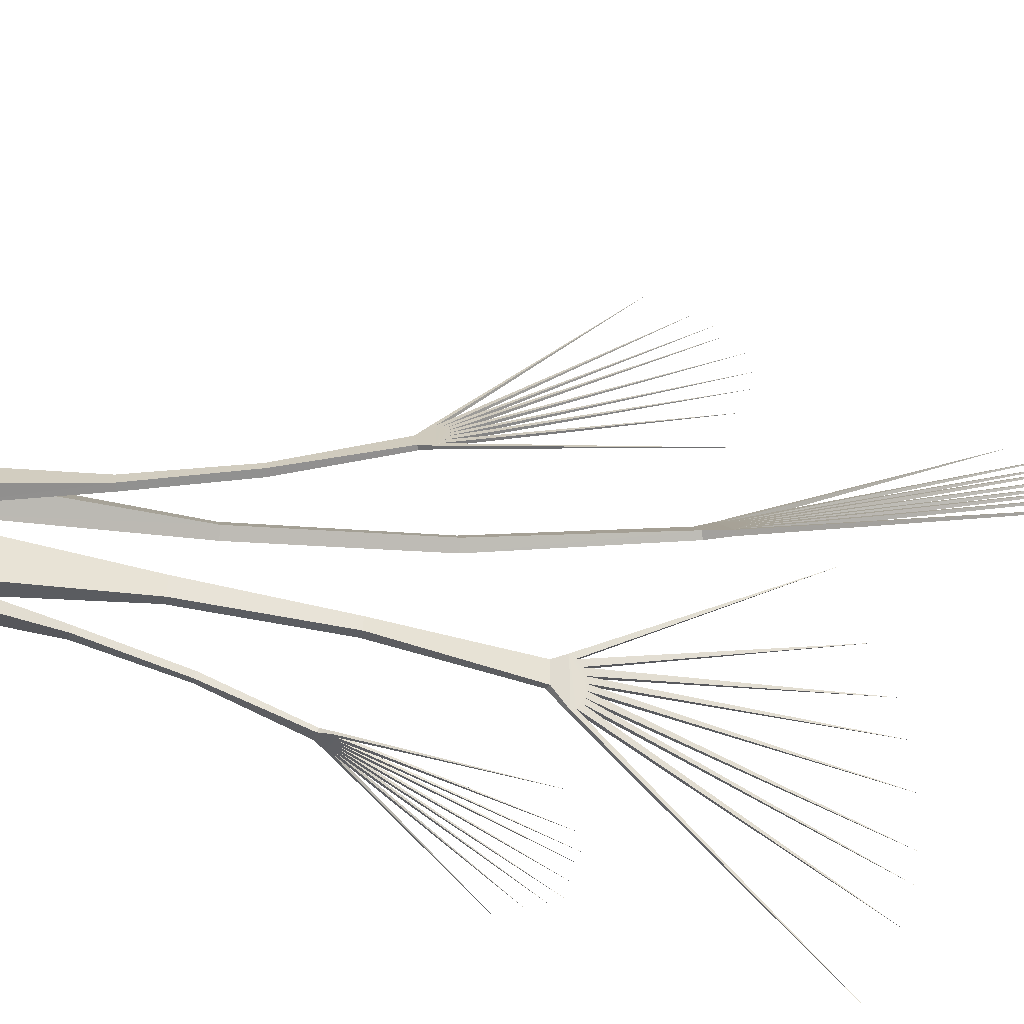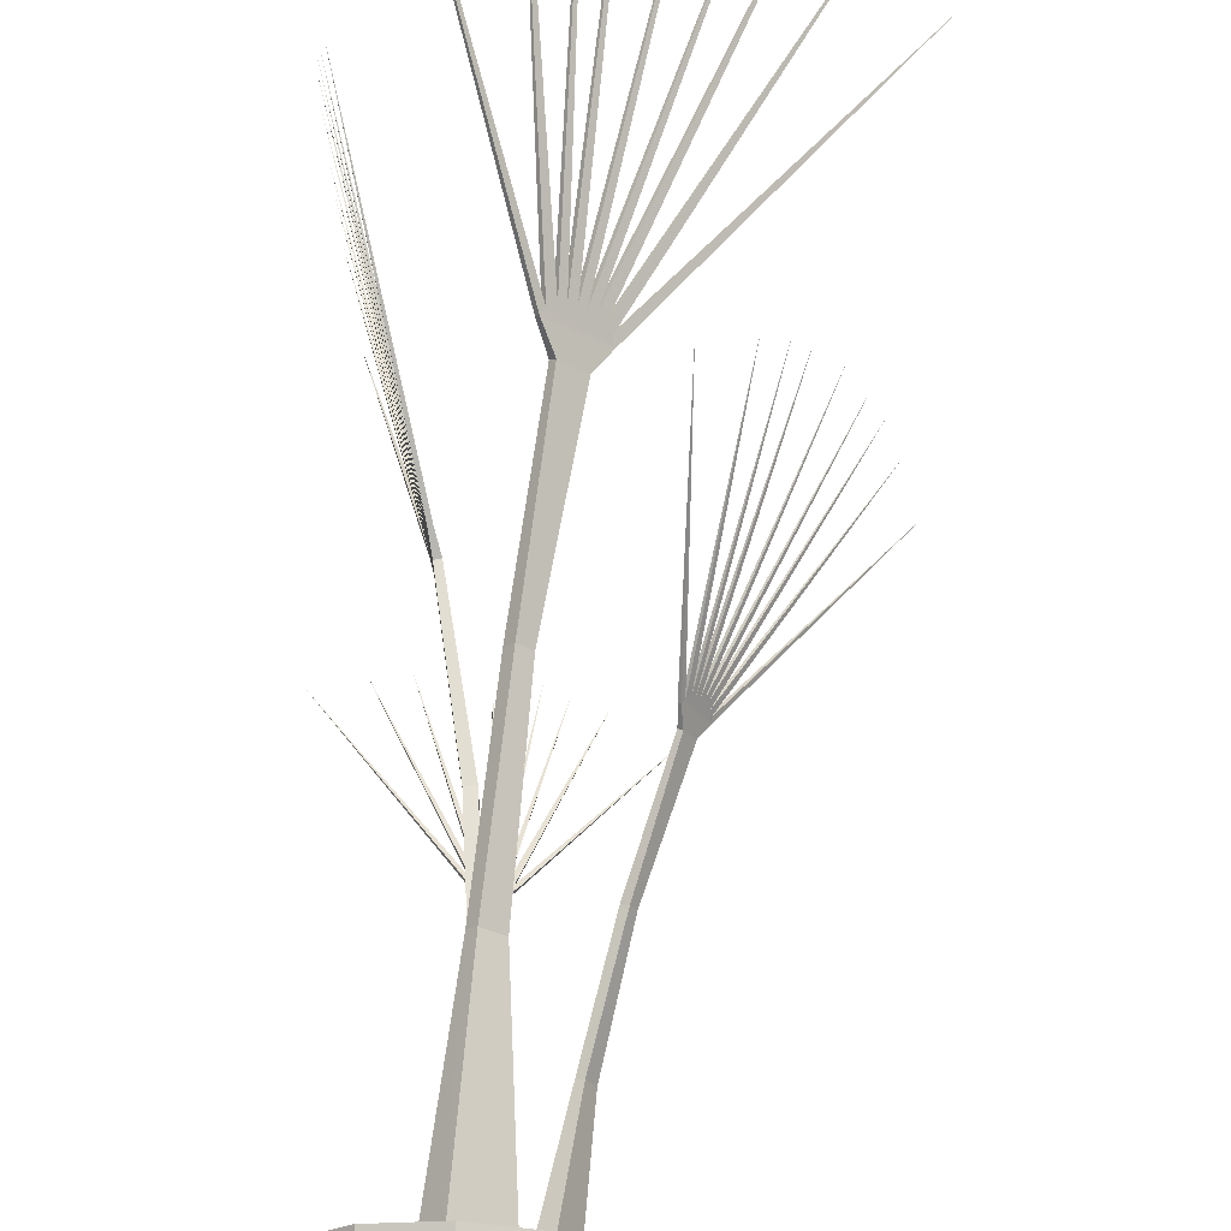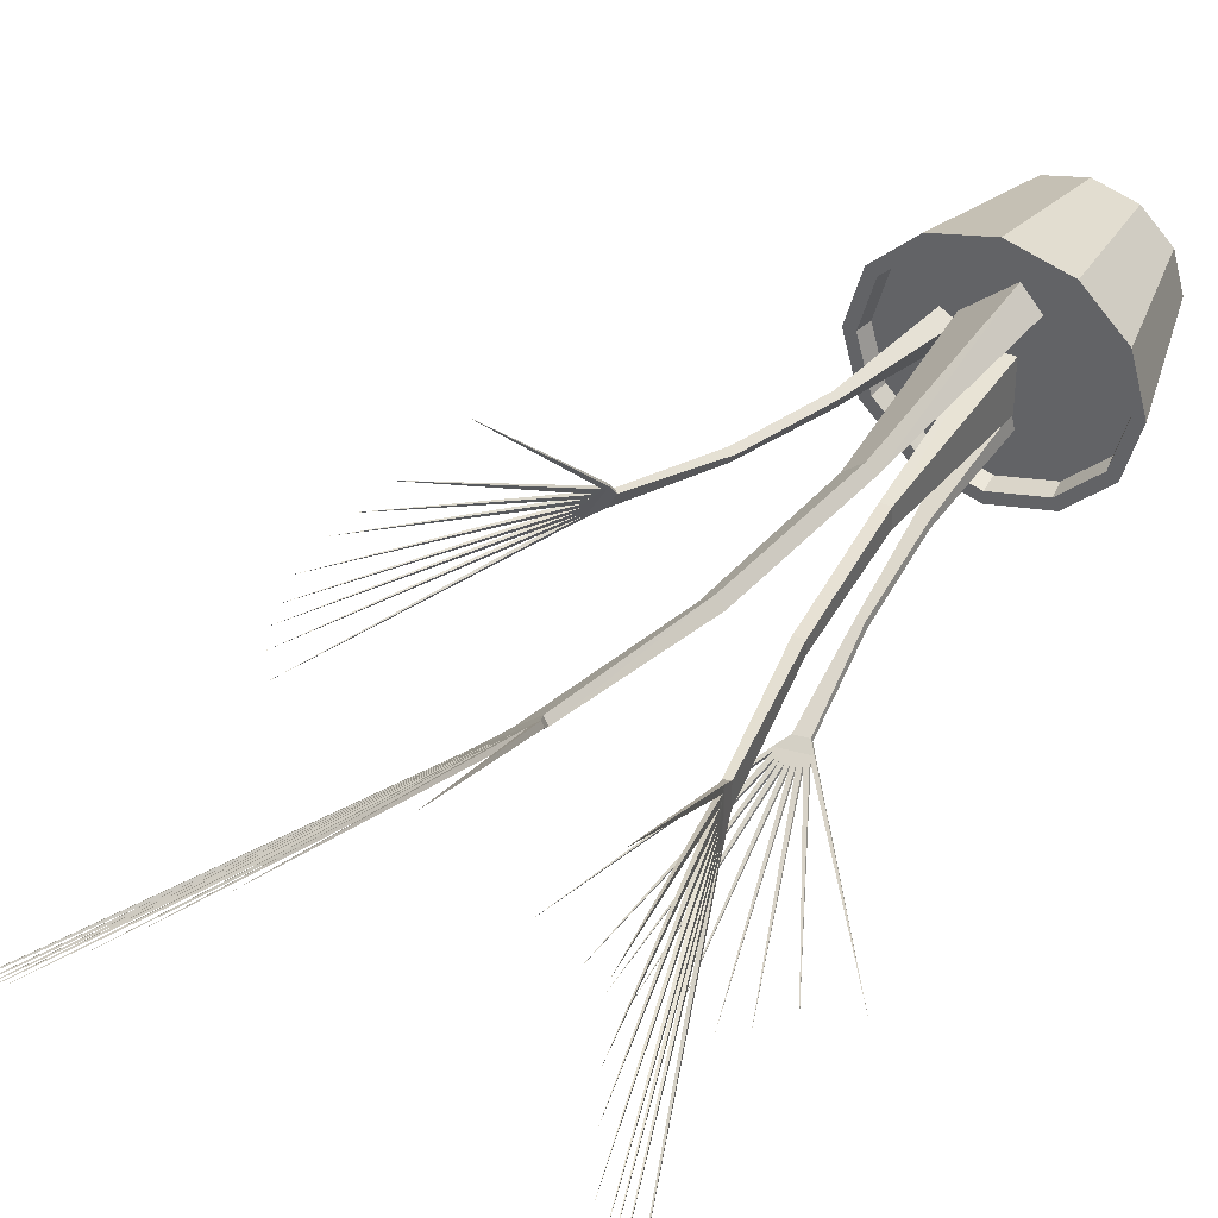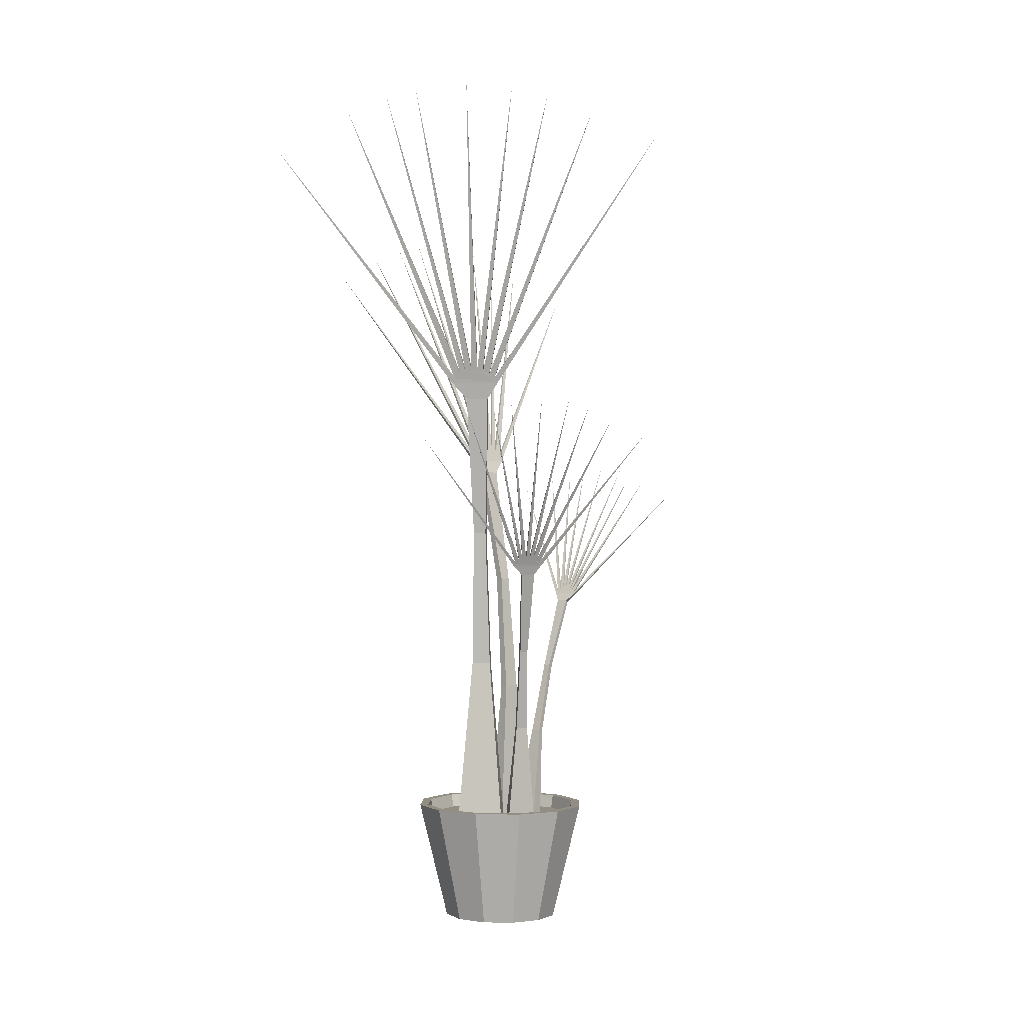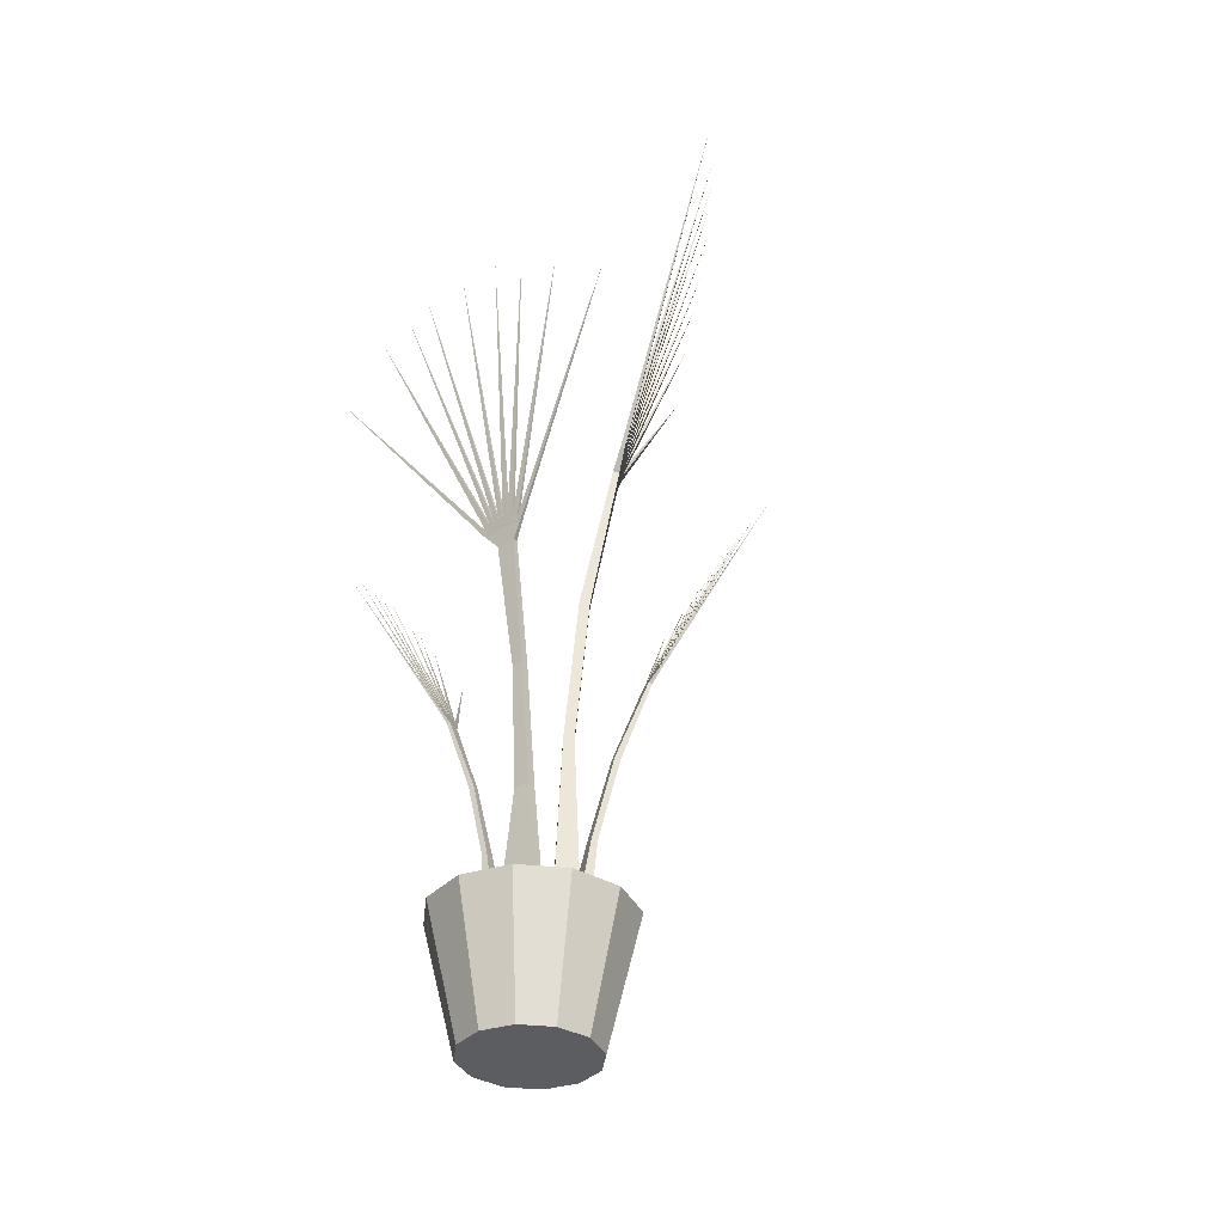
<metadata>
{"format":"obj","ext":"obj","renderer":"f3d","projection":"perspective","resolution":1024,"background":"white","views":[{"elev":-36.4,"azim":76.1,"up":"+Z"},{"elev":65.8,"azim":2.3,"up":"+Z"},{"elev":38.6,"azim":-150.4,"up":"+Z"},{"elev":-0.5,"azim":47.6,"up":"+Y"},{"elev":-35.6,"azim":-52.3,"up":"+Y"}]}
</metadata>
<code>
o m1034
v 0.2207 0.1547 0.1738
v 0.2326 0.1547 0.2168
v 0.2299 0.1404 0.2168
v 0.2184 0.1404 0.1751
v 0.2207 0.1547 0.2597
v 0.2184 0.1404 0.2584
v 0.1882 0.1547 0.2912
v 0.1868 0.1404 0.289
v 0.1436 0.1547 0.3028
v 0.1436 0.1404 0.3003
v 0.09895 0.1547 0.2912
v 0.1003 0.1404 0.289
v 0.06642 0.1547 0.2597
v 0.06873 0.1404 0.2584
v 0.05456 0.1547 0.2168
v 0.05723 0.1404 0.2168
v 0.06642 0.1547 0.1738
v 0.06873 0.1404 0.1751
v 0.09895 0.1547 0.1423
v 0.1003 0.1404 0.1445
v 0.1436 0.1547 0.1307
v 0.1436 0.1404 0.1333
v 0.1882 0.1547 0.1423
v 0.1868 0.1404 0.1445
v 0.229 0.1547 0.1689
v 0.2422 0.1547 0.2168
v 0.229 0.1547 0.2646
v 0.1929 0.1547 0.2996
v 0.1436 0.1547 0.3124
v 0.09424 0.1547 0.2996
v 0.05815 0.1547 0.2646
v 0.04494 0.1547 0.2168
v 0.05815 0.1547 0.1689
v 0.09424 0.1547 0.1339
v 0.1436 0.1547 0.1211
v 0.1929 0.1547 0.1339
v 0.2006 0.025 0.1849
v 0.2094 0.025 0.2169
v 0.1765 0.025 0.1615
v 0.1436 0.025 0.153
v 0.1107 0.025 0.1615
v 0.08655 0.025 0.1849
v 0.07773 0.025 0.2169
v 0.08655 0.025 0.2488
v 0.1107 0.025 0.2722
v 0.1436 0.025 0.2808
v 0.1765 0.025 0.2722
v 0.2006 0.025 0.2488
v 0.1021 0.5624 0.2238
v 0.101 0.5668 0.1827
v 0.09991 0.5707 0.1882
v 0.1054 0.5633 0.2238
v 0.103 0.5716 0.1882
v 0.1041 0.5677 0.1827
v 0.09927 0.5729 0.1931
v 0.1024 0.5738 0.1931
v 0.09882 0.5745 0.1989
v 0.1019 0.5754 0.1989
v 0.09887 0.5743 0.2045
v 0.102 0.5752 0.2045
v 0.09921 0.5731 0.2099
v 0.1023 0.574 0.2099
v 0.09997 0.5704 0.2158
v 0.1031 0.5713 0.2158
v 0.1011 0.5664 0.2205
v 0.1043 0.5673 0.2205
v 0.1021 0.5624 0.1801
v 0.1054 0.5633 0.1801
v 0.03202 0.8074 0.0935
v 0.02797 0.8215 0.1296
v 0.02631 0.8273 0.1572
v 0.025 0.8319 0.2044
v 0.02571 0.8294 0.2467
v 0.02829 0.8204 0.2791
v 0.03295 0.8042 0.3193
v 0.04042 0.7781 0.3751
v 0.04116 0.7755 0.025
v 0.1107 0.5488 0.1936
v 0.1107 0.5488 0.2135
v 0.1055 0.5474 0.2135
v 0.1055 0.5474 0.1936
v 0.1367 0.4203 0.1974
v 0.1367 0.4203 0.2086
v 0.1284 0.4196 0.2086
v 0.1284 0.4196 0.1974
v 0.1478 0.2933 0.1946
v 0.1478 0.2933 0.2114
v 0.1395 0.2926 0.2114
v 0.1395 0.2926 0.1946
v 0.134 0.1391 0.2236
v 0.134 0.1391 0.1813
v 0.1542 0.1391 0.2236
v 0.1542 0.1391 0.1813
v 0.1288 0.4006 0.1094
v 0.1542 0.4026 0.1039
v 0.1507 0.405 0.1034
v 0.1291 0.4015 0.1114
v 0.1511 0.4058 0.1052
v 0.1546 0.4034 0.1057
v 0.1476 0.4064 0.1033
v 0.1479 0.4072 0.1052
v 0.1439 0.4074 0.1035
v 0.1443 0.4083 0.1054
v 0.1405 0.4074 0.1042
v 0.1408 0.4082 0.106
v 0.1371 0.4068 0.1051
v 0.1374 0.4076 0.1069
v 0.1335 0.4053 0.1065
v 0.1339 0.4061 0.1083
v 0.1307 0.4029 0.1081
v 0.1311 0.4038 0.1099
v 0.156 0.3999 0.1047
v 0.1563 0.4008 0.1066
v 0.2021 0.5443 0.02809
v 0.1793 0.5534 0.02811
v 0.1619 0.5573 0.02952
v 0.1324 0.5608 0.03337
v 0.1062 0.5601 0.03863
v 0.08635 0.5553 0.04461
v 0.06182 0.5463 0.05344
v 0.02796 0.5317 0.06664
v 0.2457 0.5242 0.02943
v 0.1485 0.3925 0.1128
v 0.1362 0.3928 0.1149
v 0.1356 0.3914 0.1119
v 0.148 0.3911 0.1098
v 0.149 0.315 0.1419
v 0.142 0.3151 0.1431
v 0.1411 0.3139 0.138
v 0.1481 0.3137 0.1368
v 0.152 0.2368 0.1609
v 0.1415 0.2371 0.1628
v 0.1406 0.2358 0.1577
v 0.1511 0.2355 0.1559
v 0.1324 0.1397 0.1708
v 0.1587 0.139 0.1662
v 0.1346 0.1417 0.1832
v 0.161 0.141 0.1786
v 0.1997 0.6489 0.2716
v 0.1631 0.6542 0.3053
v 0.1689 0.6589 0.3019
v 0.1972 0.65 0.2686
v 0.1665 0.66 0.2991
v 0.1606 0.6553 0.3024
v 0.174 0.6616 0.2986
v 0.1715 0.6627 0.2957
v 0.1796 0.6635 0.2944
v 0.1771 0.6646 0.2916
v 0.1846 0.6633 0.2899
v 0.1822 0.6644 0.2871
v 0.1894 0.6619 0.2853
v 0.1869 0.6629 0.2824
v 0.1941 0.6586 0.2799
v 0.1917 0.6597 0.2771
v 0.1975 0.6537 0.2751
v 0.195 0.6548 0.2723
v 0.1598 0.6489 0.3063
v 0.1572 0.65 0.3033
v 0.1364 0.9454 0.4391
v 0.1725 0.9625 0.4142
v 0.1991 0.9695 0.3937
v 0.2433 0.975 0.3574
v 0.2813 0.972 0.3232
v 0.3088 0.9611 0.2952
v 0.3419 0.9414 0.2589
v 0.3869 0.9099 0.2078
v 0.06657 0.9068 0.4851
v 0.1653 0.6325 0.2878
v 0.1835 0.6325 0.272
v 0.1876 0.6307 0.2767
v 0.1694 0.6307 0.2925
v 0.1481 0.477 0.261
v 0.1584 0.477 0.2521
v 0.165 0.4761 0.2597
v 0.1548 0.4761 0.2686
v 0.1368 0.3233 0.253
v 0.1521 0.3233 0.2397
v 0.1588 0.3224 0.2473
v 0.1434 0.3224 0.2607
v 0.1742 0.1367 0.2427
v 0.1356 0.1367 0.2763
v 0.1582 0.1367 0.2242
v 0.1195 0.1367 0.2578
v 0.2581 0.4392 0.2577
v 0.2442 0.4414 0.2842
v 0.2472 0.4442 0.2814
v 0.2561 0.4402 0.2566
v 0.2453 0.4452 0.2804
v 0.2423 0.4424 0.2831
v 0.2496 0.4458 0.2787
v 0.2477 0.4468 0.2777
v 0.2521 0.447 0.2754
v 0.2502 0.448 0.2743
v 0.2541 0.447 0.2718
v 0.2522 0.448 0.2708
v 0.2557 0.4463 0.2682
v 0.2539 0.4473 0.2671
v 0.2572 0.4446 0.264
v 0.2553 0.4455 0.263
v 0.2578 0.4419 0.2604
v 0.2559 0.4429 0.2593
v 0.2421 0.4383 0.2851
v 0.2402 0.4394 0.284
v 0.2755 0.6044 0.3824
v 0.2924 0.6148 0.3622
v 0.304 0.6193 0.3459
v 0.3224 0.6233 0.317
v 0.3371 0.6225 0.2901
v 0.3465 0.617 0.2682
v 0.3569 0.6066 0.2401
v 0.3702 0.5899 0.2005
v 0.2421 0.5812 0.4197
v 0.2405 0.4298 0.2726
v 0.2478 0.4302 0.2601
v 0.2508 0.4286 0.2619
v 0.2436 0.4282 0.2743
v 0.2146 0.3407 0.2515
v 0.2186 0.3409 0.2445
v 0.2238 0.3395 0.2474
v 0.2197 0.3393 0.2545
v 0.1956 0.2509 0.24
v 0.2017 0.2512 0.2295
v 0.2069 0.2497 0.2324
v 0.2007 0.2494 0.243
v 0.2013 0.1393 0.2156
v 0.1859 0.1385 0.2421
v 0.1888 0.1416 0.2083
v 0.1734 0.1408 0.2349
f 3 2 1
f 4 3 1
f 6 5 2
f 3 6 2
f 8 7 5
f 6 8 5
f 10 9 7
f 8 10 7
f 12 11 9
f 10 12 9
f 14 13 11
f 12 14 11
f 16 15 13
f 14 16 13
f 18 17 15
f 16 18 15
f 20 19 17
f 18 20 17
f 22 21 19
f 20 22 19
f 24 23 21
f 22 24 21
f 4 1 23
f 24 4 23
f 2 26 25
f 1 2 25
f 5 27 26
f 2 5 26
f 7 28 27
f 5 7 27
f 9 29 28
f 7 9 28
f 11 30 29
f 9 11 29
f 13 31 30
f 11 13 30
f 15 32 31
f 13 15 31
f 17 33 32
f 15 17 32
f 19 34 33
f 17 19 33
f 21 35 34
f 19 21 34
f 23 36 35
f 21 23 35
f 1 25 36
f 23 1 36
f 37 25 26
f 38 37 26
f 39 36 25
f 37 39 25
f 40 35 36
f 39 40 36
f 41 34 35
f 40 41 35
f 42 33 34
f 41 42 34
f 43 32 33
f 42 43 33
f 44 31 32
f 43 44 32
f 45 30 31
f 44 45 31
f 46 29 30
f 45 46 30
f 47 28 29
f 46 47 29
f 48 27 28
f 47 48 28
f 38 26 27
f 48 38 27
f 51 50 49
f 54 53 52
f 55 51 49
f 53 56 52
f 57 55 49
f 56 58 52
f 59 57 49
f 58 60 52
f 61 59 49
f 60 62 52
f 63 61 49
f 62 64 52
f 65 63 49
f 64 66 52
f 50 67 49
f 68 54 52
f 69 50 51
f 69 51 53
f 54 50 69
f 54 69 53
f 70 51 55
f 70 55 56
f 53 51 70
f 53 70 56
f 71 55 57
f 71 57 58
f 56 55 71
f 56 71 58
f 72 57 59
f 72 59 60
f 58 57 72
f 58 72 60
f 73 59 61
f 73 61 62
f 60 59 73
f 60 73 62
f 74 61 63
f 74 63 64
f 62 61 74
f 62 74 64
f 75 63 65
f 75 65 66
f 64 63 75
f 64 75 66
f 76 65 49
f 76 49 52
f 66 65 76
f 66 76 52
f 77 67 50
f 77 50 54
f 68 67 77
f 68 77 54
f 52 79 78
f 68 52 78
f 49 80 79
f 52 49 79
f 67 81 80
f 49 67 80
f 68 78 81
f 67 68 81
f 79 83 82
f 78 79 82
f 80 84 83
f 79 80 83
f 81 85 84
f 80 81 84
f 78 82 85
f 81 78 85
f 83 87 86
f 82 83 86
f 84 88 87
f 83 84 87
f 85 89 88
f 84 85 88
f 82 86 89
f 85 82 89
f 89 91 90
f 88 89 90
f 88 90 92
f 87 88 92
f 67 49 52
f 68 67 52
f 91 89 86
f 93 91 86
f 86 87 92
f 93 86 92
f 96 95 94
f 99 98 97
f 100 96 94
f 98 101 97
f 102 100 94
f 101 103 97
f 104 102 94
f 103 105 97
f 106 104 94
f 105 107 97
f 108 106 94
f 107 109 97
f 110 108 94
f 109 111 97
f 95 112 94
f 113 99 97
f 114 95 96
f 114 96 98
f 99 95 114
f 99 114 98
f 115 96 100
f 115 100 101
f 98 96 115
f 98 115 101
f 116 100 102
f 116 102 103
f 101 100 116
f 101 116 103
f 117 102 104
f 117 104 105
f 103 102 117
f 103 117 105
f 118 104 106
f 118 106 107
f 105 104 118
f 105 118 107
f 119 106 108
f 119 108 109
f 107 106 119
f 107 119 109
f 120 108 110
f 120 110 111
f 109 108 120
f 109 120 111
f 121 110 94
f 121 94 97
f 111 110 121
f 111 121 97
f 122 112 95
f 122 95 99
f 113 112 122
f 113 122 99
f 97 124 123
f 113 97 123
f 94 125 124
f 97 94 124
f 112 126 125
f 94 112 125
f 113 123 126
f 112 113 126
f 124 128 127
f 123 124 127
f 125 129 128
f 124 125 128
f 126 130 129
f 125 126 129
f 123 127 130
f 126 123 130
f 128 132 131
f 127 128 131
f 129 133 132
f 128 129 132
f 130 134 133
f 129 130 133
f 127 131 134
f 130 127 134
f 134 136 135
f 133 134 135
f 133 135 137
f 132 133 137
f 112 94 97
f 113 112 97
f 136 134 131
f 138 136 131
f 131 132 137
f 138 131 137
f 141 140 139
f 144 143 142
f 145 141 139
f 143 146 142
f 147 145 139
f 146 148 142
f 149 147 139
f 148 150 142
f 151 149 139
f 150 152 142
f 153 151 139
f 152 154 142
f 155 153 139
f 154 156 142
f 140 157 139
f 158 144 142
f 159 140 141
f 159 141 143
f 144 140 159
f 144 159 143
f 160 141 145
f 160 145 146
f 143 141 160
f 143 160 146
f 161 145 147
f 161 147 148
f 146 145 161
f 146 161 148
f 162 147 149
f 162 149 150
f 148 147 162
f 148 162 150
f 163 149 151
f 163 151 152
f 150 149 163
f 150 163 152
f 164 151 153
f 164 153 154
f 152 151 164
f 152 164 154
f 165 153 155
f 165 155 156
f 154 153 165
f 154 165 156
f 166 155 139
f 166 139 142
f 156 155 166
f 156 166 142
f 167 157 140
f 167 140 144
f 158 157 167
f 158 167 144
f 142 169 168
f 158 142 168
f 139 170 169
f 142 139 169
f 157 171 170
f 139 157 170
f 158 168 171
f 157 158 171
f 169 173 172
f 168 169 172
f 170 174 173
f 169 170 173
f 171 175 174
f 170 171 174
f 168 172 175
f 171 168 175
f 173 177 176
f 172 173 176
f 174 178 177
f 173 174 177
f 175 179 178
f 174 175 178
f 172 176 179
f 175 172 179
f 179 181 180
f 178 179 180
f 178 180 182
f 177 178 182
f 157 139 142
f 158 157 142
f 181 179 176
f 183 181 176
f 176 177 182
f 183 176 182
f 186 185 184
f 189 188 187
f 190 186 184
f 188 191 187
f 192 190 184
f 191 193 187
f 194 192 184
f 193 195 187
f 196 194 184
f 195 197 187
f 198 196 184
f 197 199 187
f 200 198 184
f 199 201 187
f 185 202 184
f 203 189 187
f 204 185 186
f 204 186 188
f 189 185 204
f 189 204 188
f 205 186 190
f 205 190 191
f 188 186 205
f 188 205 191
f 206 190 192
f 206 192 193
f 191 190 206
f 191 206 193
f 207 192 194
f 207 194 195
f 193 192 207
f 193 207 195
f 208 194 196
f 208 196 197
f 195 194 208
f 195 208 197
f 209 196 198
f 209 198 199
f 197 196 209
f 197 209 199
f 210 198 200
f 210 200 201
f 199 198 210
f 199 210 201
f 211 200 184
f 211 184 187
f 201 200 211
f 201 211 187
f 212 202 185
f 212 185 189
f 203 202 212
f 203 212 189
f 187 214 213
f 203 187 213
f 184 215 214
f 187 184 214
f 202 216 215
f 184 202 215
f 203 213 216
f 202 203 216
f 214 218 217
f 213 214 217
f 215 219 218
f 214 215 218
f 216 220 219
f 215 216 219
f 213 217 220
f 216 213 220
f 218 222 221
f 217 218 221
f 219 223 222
f 218 219 222
f 220 224 223
f 219 220 223
f 217 221 224
f 220 217 224
f 224 226 225
f 223 224 225
f 223 225 227
f 222 223 227
f 202 184 187
f 203 202 187
f 226 224 221
f 228 226 221
f 221 222 227
f 228 221 227
f 8 6 3
f 10 8 3
f 12 10 3
f 14 12 3
f 16 14 3
f 18 16 3
f 20 18 3
f 22 20 3
f 24 22 3
f 4 24 3
f 42 41 44
f 90 93 92
f 135 138 137
f 182 181 183
f 225 228 227
f 40 39 47
f 39 37 48
f 37 38 48
f 48 47 39
f 47 46 40
f 46 45 40
f 45 44 41
f 40 45 41
f 44 43 42
f 90 91 93
f 135 136 138
f 182 180 181
f 225 226 228

</code>
